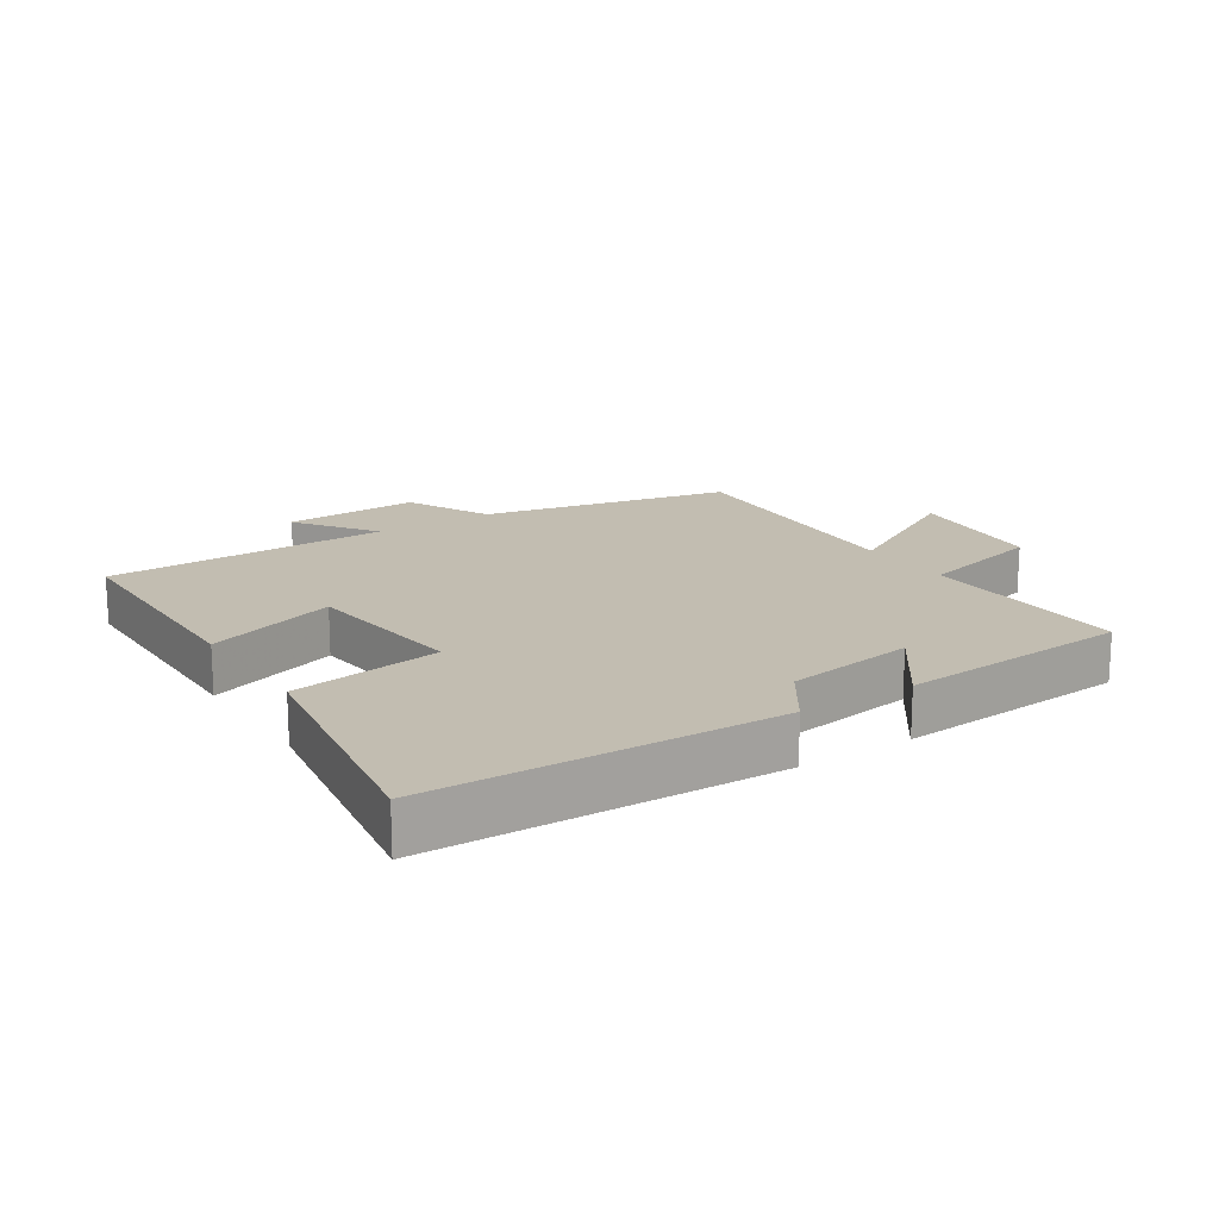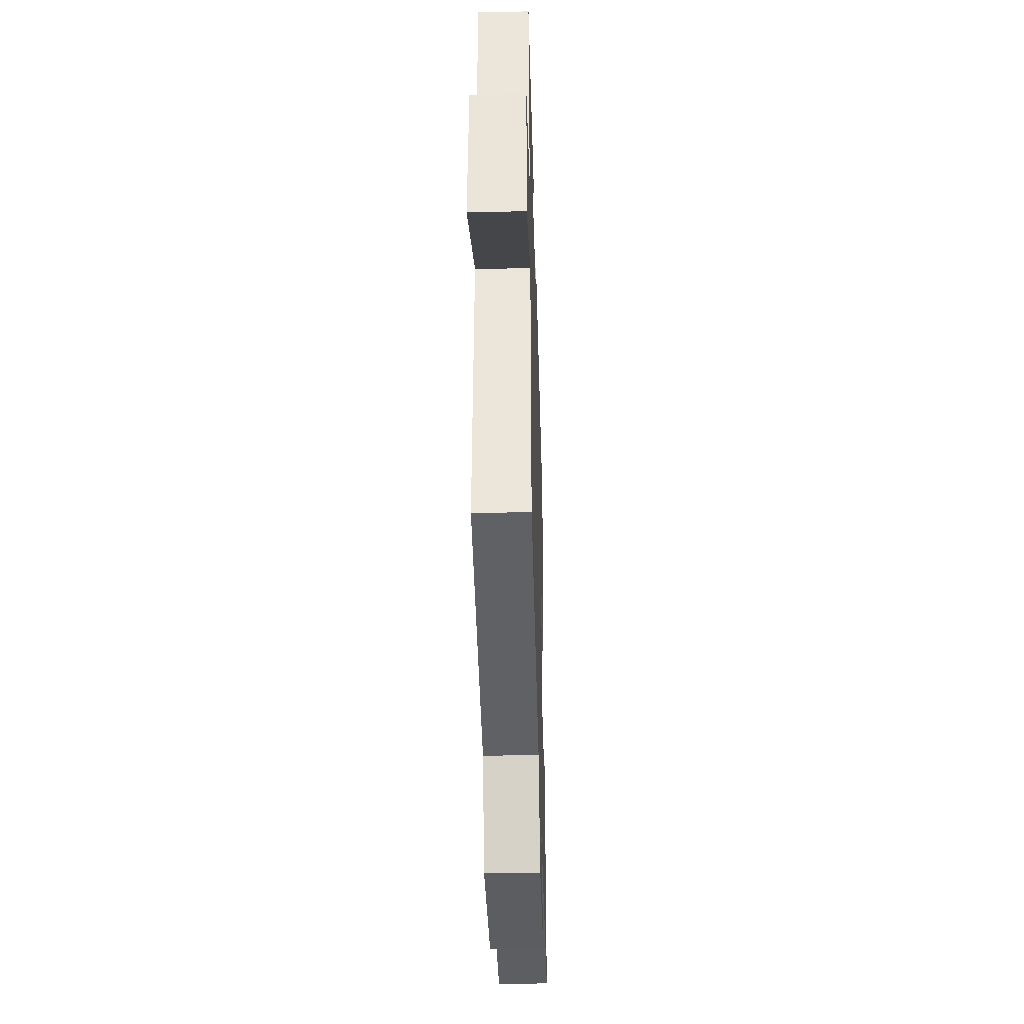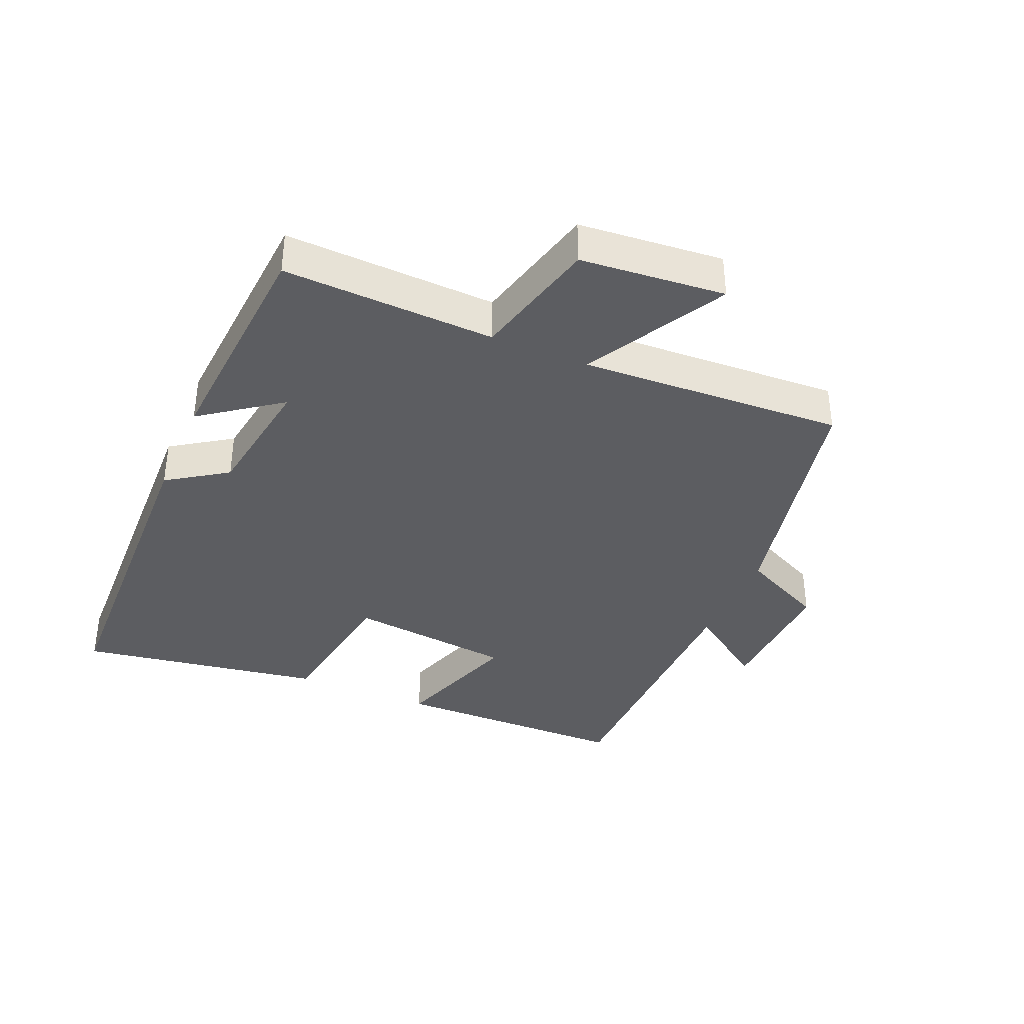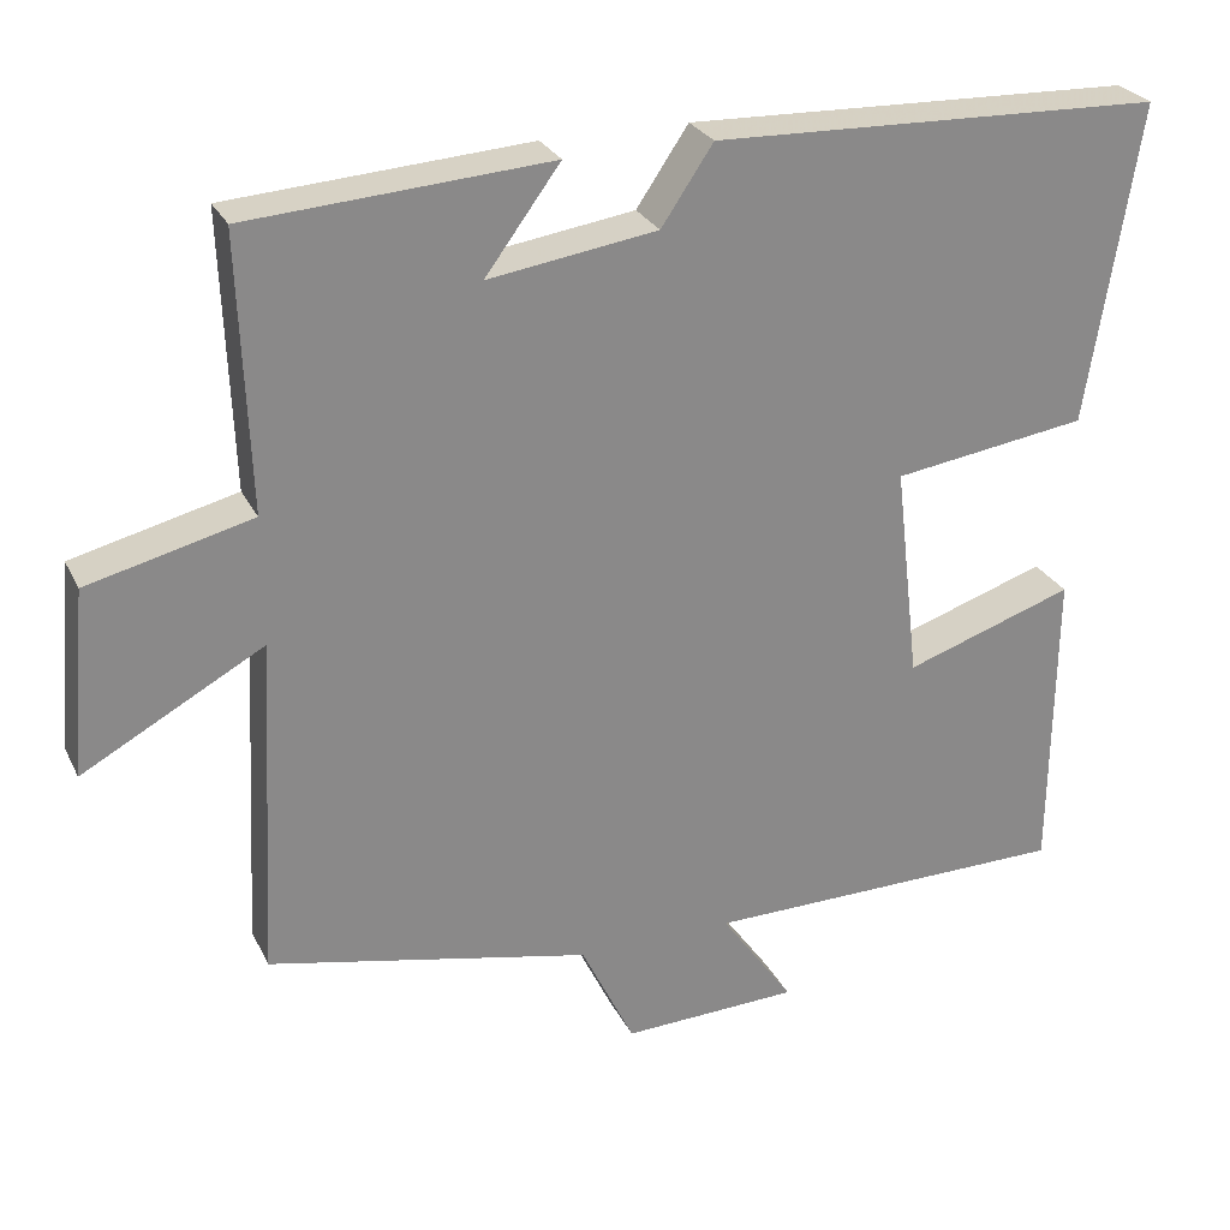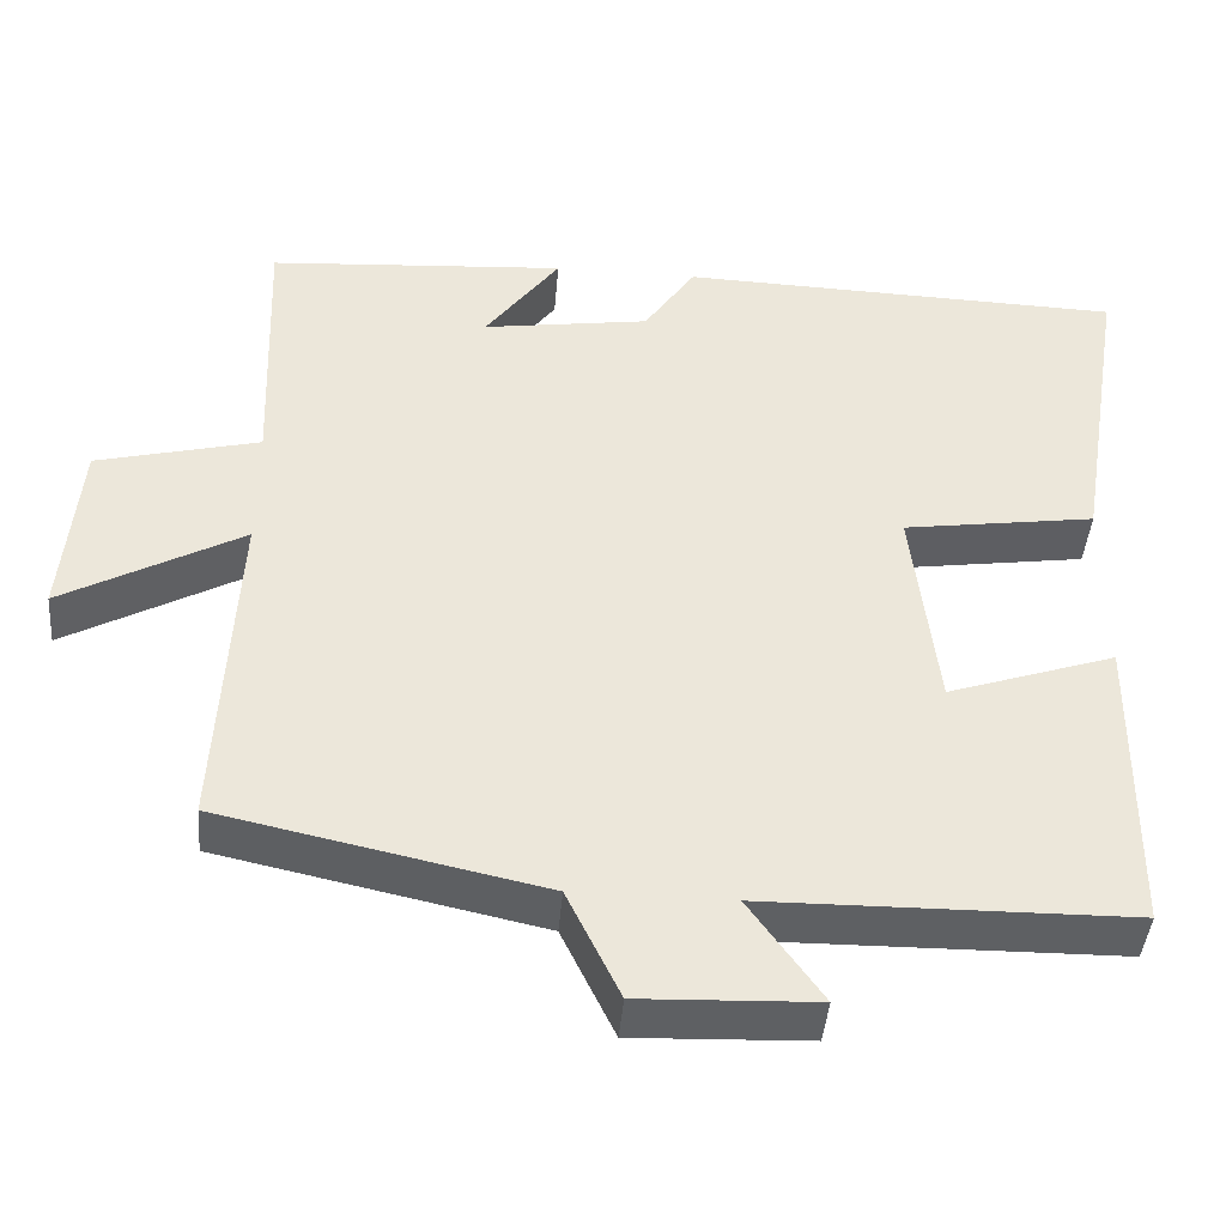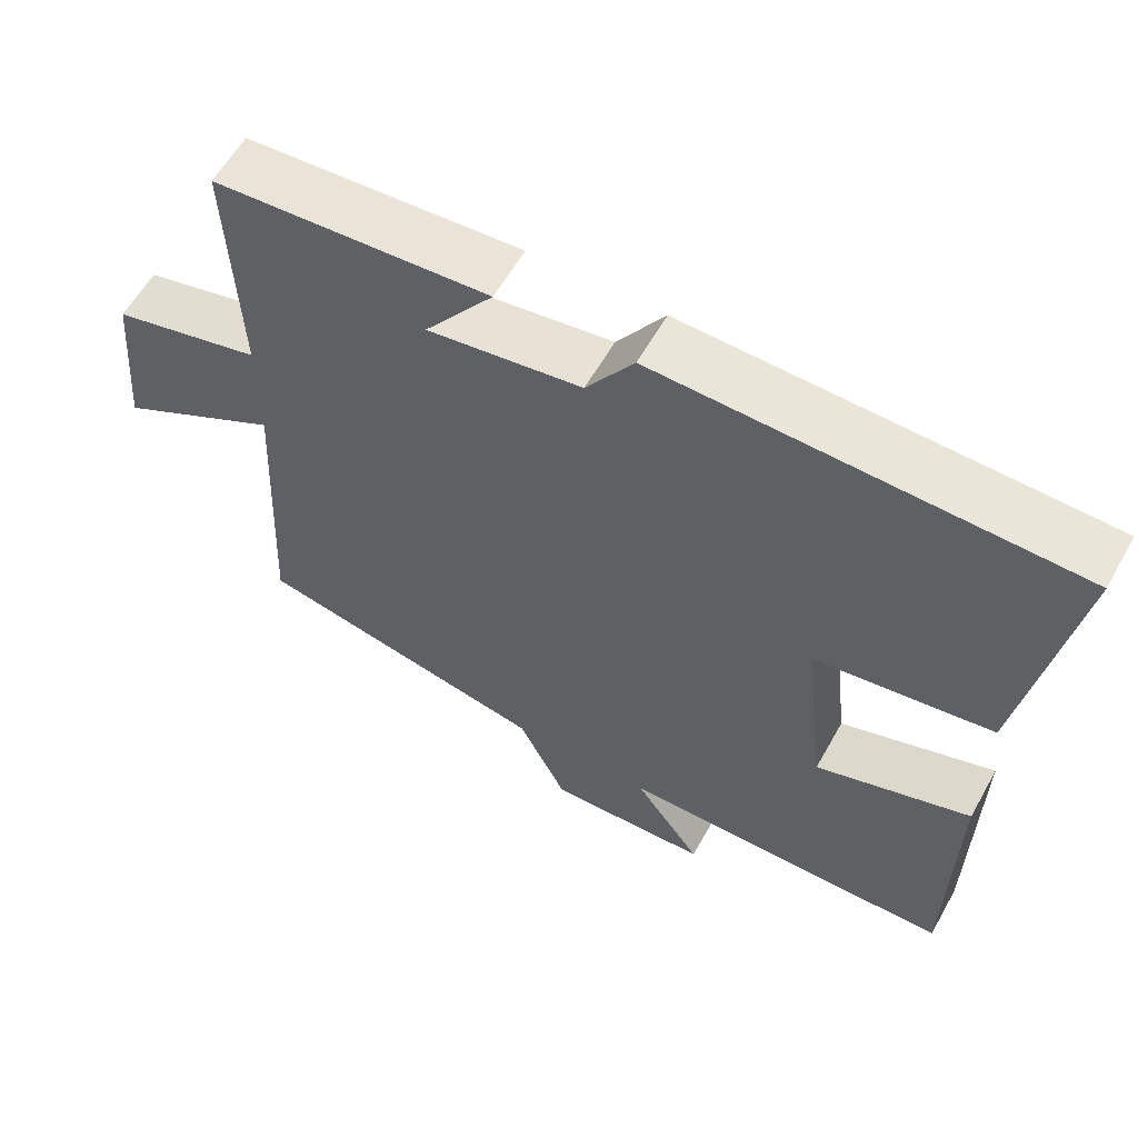
<metadata>
{"format":"obj","ext":"obj","renderer":"f3d","projection":"perspective","resolution":1024,"background":"white","views":[{"elev":17.0,"azim":-33.2,"up":"+Y"},{"elev":-38.3,"azim":91.6,"up":"+Z"},{"elev":-37.1,"azim":66.8,"up":"+Y"},{"elev":26.9,"azim":158.3,"up":"+Z"},{"elev":-42.8,"azim":175.2,"up":"+Z"},{"elev":59.7,"azim":-150.7,"up":"+Z"}]}
</metadata>
<code>
v -0.562 0.07 0.483
v -0.023 0.07 0.5
v 0.039 0.07 0.408
v 0.241 0.07 0.378
v 0.151 0.07 0.5
v 0.512 0.07 0.475
v 0.5 0.07 0.147
v 0.697 0.07 0.098
v 0.717 0.07 -0.126
v 0.5 0.07 -0.007
v 0.521 0.07 -0.417
v 0.133 0.07 -0.5
v 0.069 0.07 -0.632
v -0.143 0.07 -0.624
v -0.055 0.07 -0.5
v -0.496 0.07 -0.495
v -0.5 0.07 -0.123
v -0.297 0.07 -0.191
v -0.267 0.07 0.067
v -0.5 0.07 0.101
v -0.562 0 0.483
v -0.023 0 0.5
v 0.039 0 0.408
v 0.241 0 0.378
v 0.151 0 0.5
v 0.512 0 0.475
v 0.5 0 0.147
v 0.697 0 0.098
v 0.717 0 -0.126
v 0.5 0 -0.007
v 0.521 0 -0.417
v 0.133 0 -0.5
v 0.069 0 -0.632
v -0.143 0 -0.624
v -0.055 0 -0.5
v -0.496 0 -0.495
v -0.5 0 -0.123
v -0.297 0 -0.191
v -0.267 0 0.067
v -0.5 0 0.101
f 1 2 3
f 20 1 3
f 19 20 3
f 18 19 3 4
f 15 16 17 18
f 15 18 4
f 12 13 14 15
f 12 15 4
f 11 12 4
f 10 11 4
f 7 8 9 10
f 7 10 4
f 4 5 6 7
f 23 22 21
f 23 21 40
f 23 40 39
f 24 23 39 38
f 38 37 36 35
f 24 38 35
f 35 34 33 32
f 24 35 32
f 24 32 31
f 24 31 30
f 30 29 28 27
f 24 30 27
f 27 26 25 24
f 1 21 22 2
f 2 22 23 3
f 3 23 24 4
f 4 24 25 5
f 5 25 26 6
f 6 26 27 7
f 7 27 28 8
f 8 28 29 9
f 9 29 30 10
f 10 30 31 11
f 11 31 32 12
f 12 32 33 13
f 13 33 34 14
f 14 34 35 15
f 15 35 36 16
f 16 36 37 17
f 17 37 38 18
f 18 38 39 19
f 19 39 40 20
f 20 40 21 1

</code>
